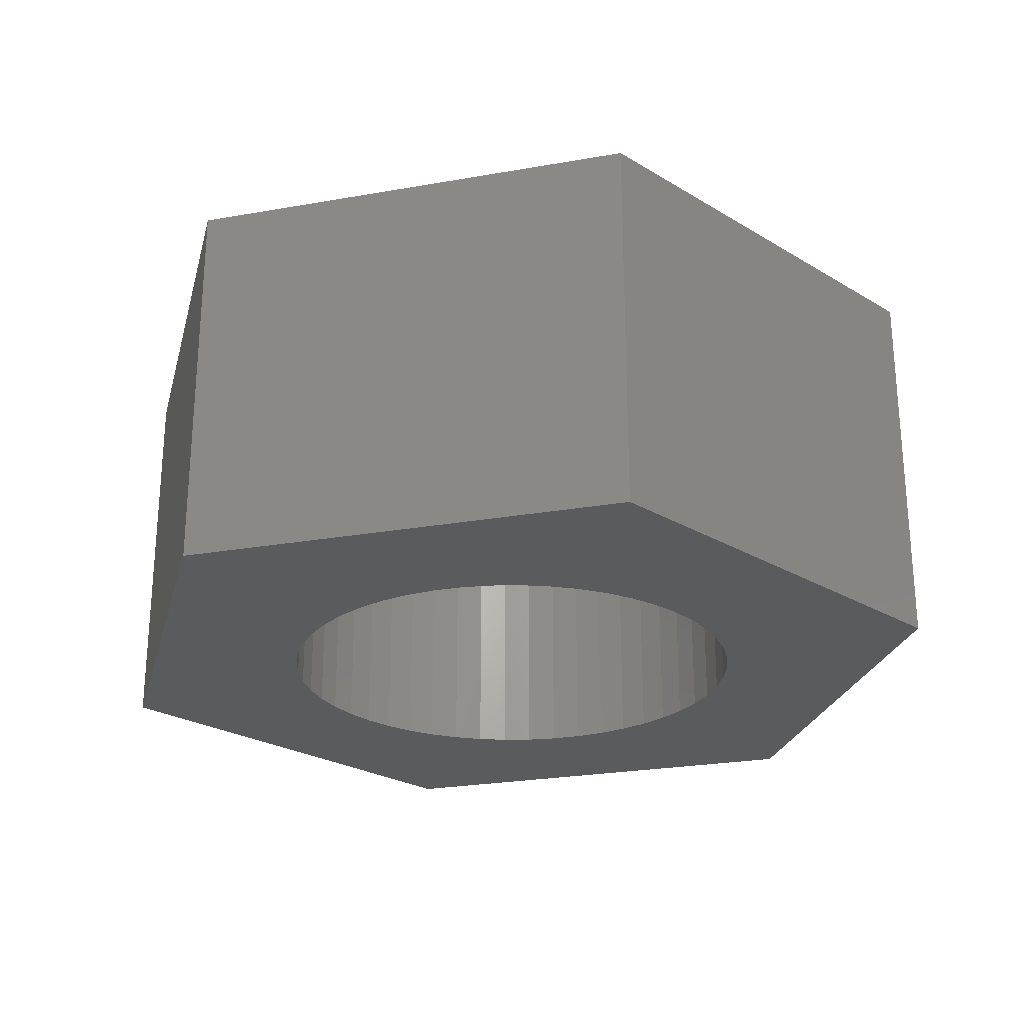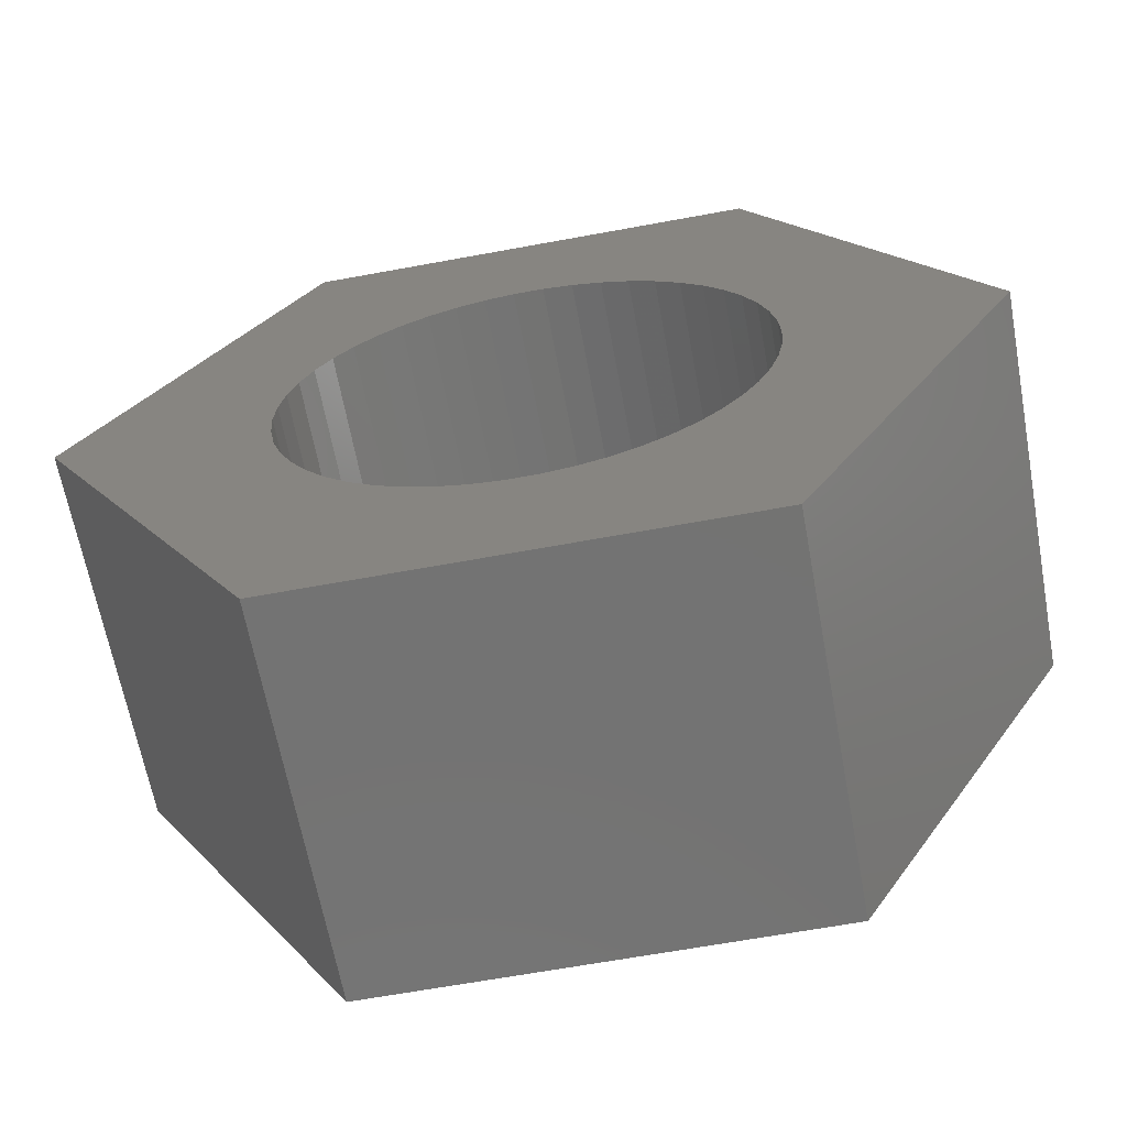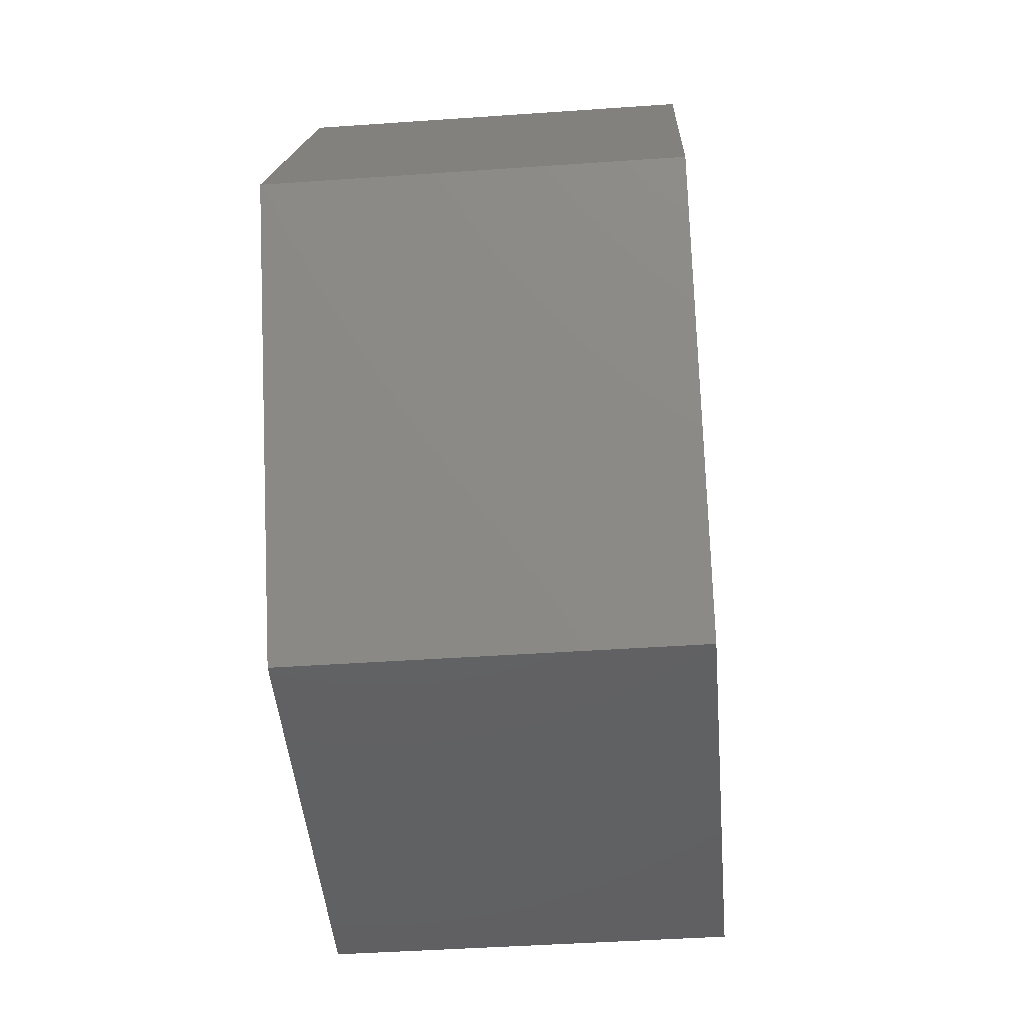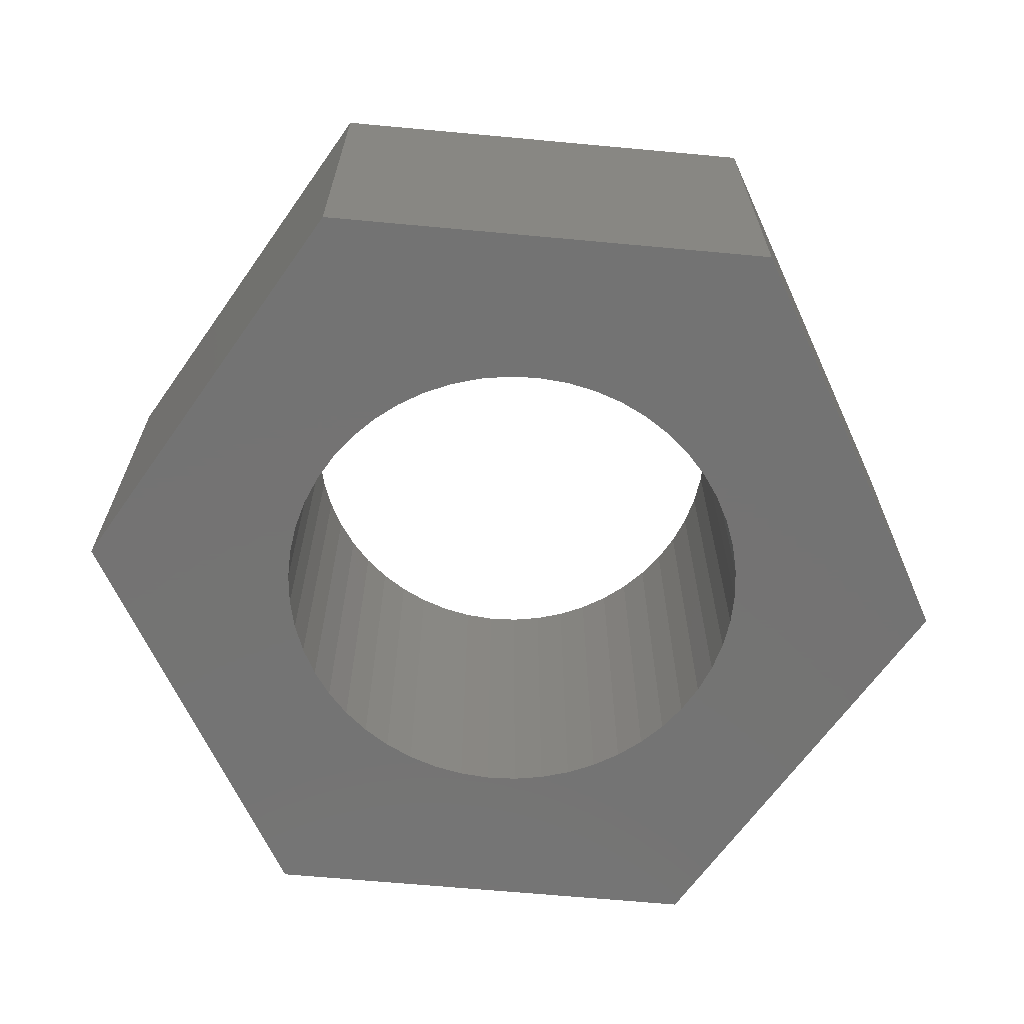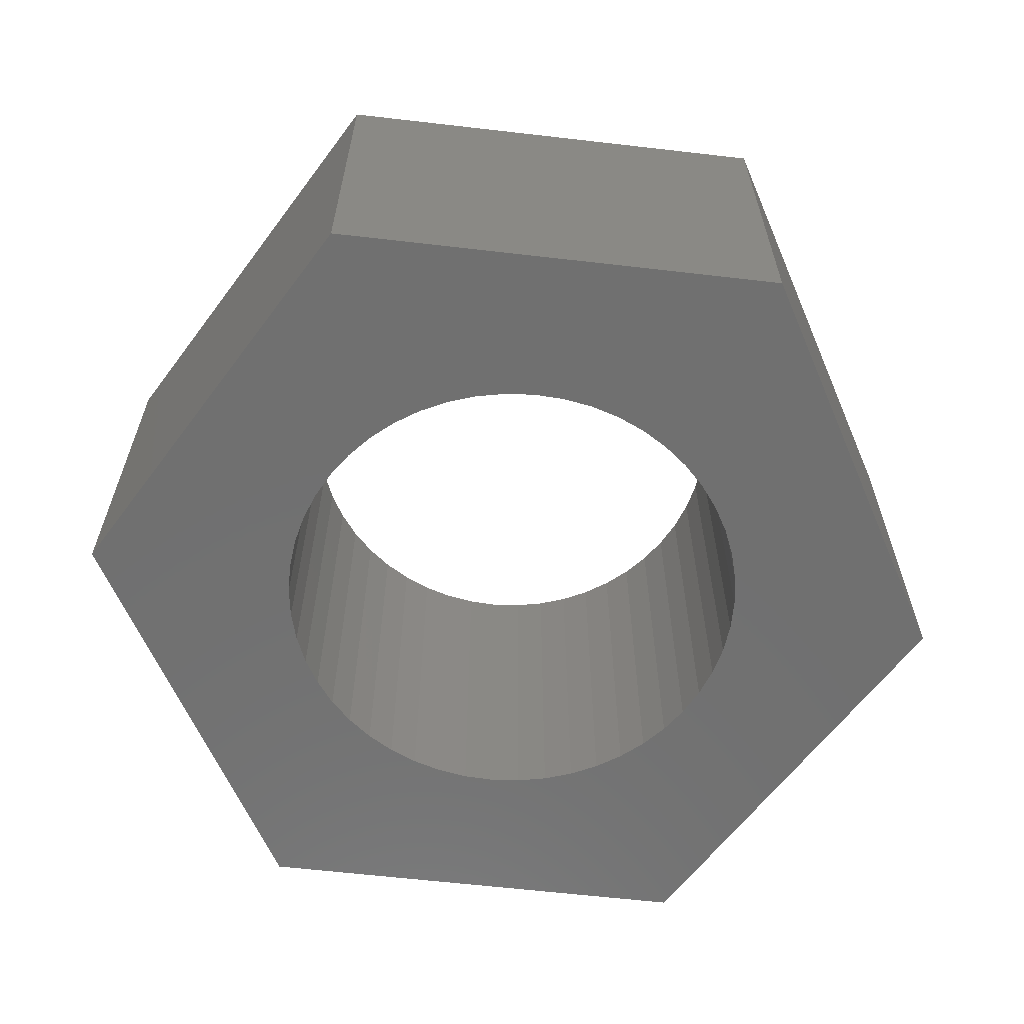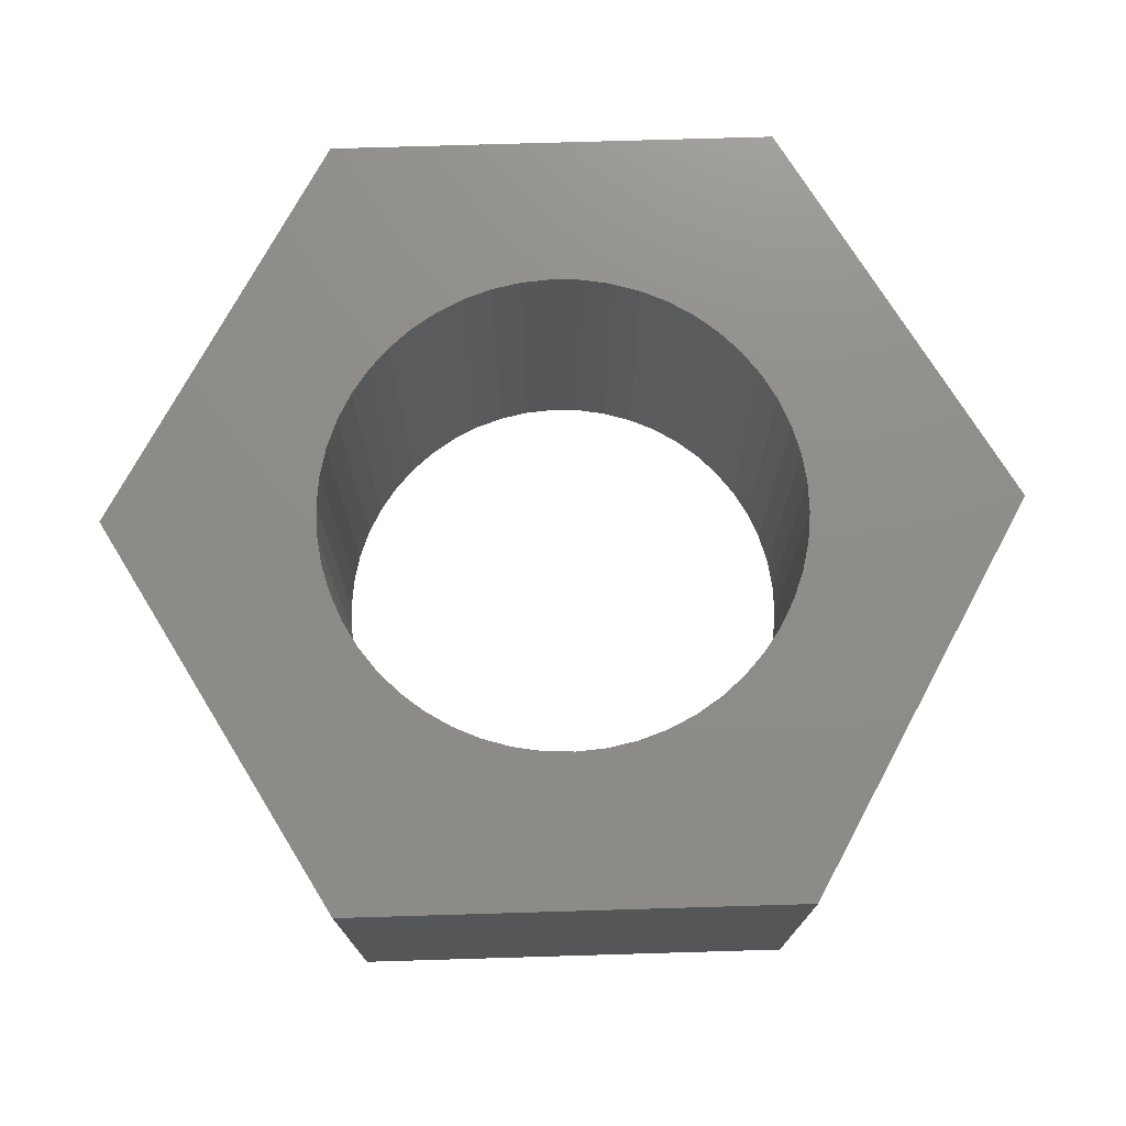
<metadata>
{"format":"stl","ext":"stl","renderer":"f3d","projection":"perspective","resolution":1024,"background":"white","views":[{"elev":-25.2,"azim":-164.1,"up":"+Z"},{"elev":-65.0,"azim":-169.5,"up":"+Y"},{"elev":-44.0,"azim":94.7,"up":"+Y"},{"elev":-65.8,"azim":54.7,"up":"+Z"},{"elev":-62.1,"azim":113.3,"up":"+Z"},{"elev":74.3,"azim":58.3,"up":"+Z"}]}
</metadata>
<code>
# stl→obj: 112 verts, 224 faces
v 3.75 -6.496 6.5
v 7.501 0 0
v 7.501 0 6.5
v 3.75 -6.496 0
v 3.968 -0.5013 0
v 4 0 0
v 3.874 -0.9948 0
v 3.505 -1.927 0
v 3.719 -1.472 0
v 3.236 -2.351 0
v 2.916 -2.738 0
v 2.55 -3.082 0
v 2.143 -3.377 0
v 1.703 -3.619 0
v 1.236 -3.804 0
v 0.7495 -3.929 0
v 0.2512 -3.992 0
v -0.2512 -3.992 0
v -3.75 -6.496 0
v -0.7495 -3.929 0
v -1.236 -3.804 0
v -1.703 -3.619 0
v -2.143 -3.377 0
v -2.55 -3.082 0
v -2.916 -2.738 0
v -3.236 -2.351 0
v -3.505 -1.927 0
v -7.501 0 0
v -3.719 -1.472 0
v -3.874 -0.9948 0
v -3.968 -0.5013 0
v -4 0 0
v 3.968 0.5013 0
v 3.874 0.9948 0
v 3.719 1.472 0
v 3.505 1.927 0
v 3.75 6.496 0
v 3.236 2.351 0
v 2.916 2.738 0
v 2.55 3.082 0
v 2.143 3.377 0
v 1.703 3.619 0
v 1.236 3.804 0
v 0.7495 3.929 0
v 0.2512 3.992 0
v -0.2512 3.992 0
v -3.75 6.496 0
v -0.7495 3.929 0
v -1.236 3.804 0
v -1.703 3.619 0
v -2.143 3.377 0
v -2.55 3.082 0
v -2.916 2.738 0
v -3.236 2.351 0
v -3.505 1.927 0
v -3.719 1.472 0
v -3.874 0.9948 0
v -3.968 0.5013 0
v 3.75 6.496 6.5
v -7.501 0 6.5
v -3.75 -6.496 6.5
v 3.968 0.5013 6.5
v 4 0 6.5
v 3.874 0.9948 6.5
v 3.505 1.927 6.5
v 3.719 1.472 6.5
v 3.236 2.351 6.5
v 2.916 2.738 6.5
v 2.55 3.082 6.5
v 2.143 3.377 6.5
v 1.703 3.619 6.5
v 1.236 3.804 6.5
v 0.7495 3.929 6.5
v 0.2512 3.992 6.5
v -0.2512 3.992 6.5
v -3.75 6.496 6.5
v -0.7495 3.929 6.5
v -1.236 3.804 6.5
v -1.703 3.619 6.5
v -2.143 3.377 6.5
v -2.55 3.082 6.5
v -2.916 2.738 6.5
v -3.236 2.351 6.5
v -3.505 1.927 6.5
v -3.719 1.472 6.5
v -3.874 0.9948 6.5
v -3.968 0.5013 6.5
v -4 0 6.5
v 3.968 -0.5013 6.5
v 3.874 -0.9948 6.5
v 3.719 -1.472 6.5
v 3.505 -1.927 6.5
v 3.236 -2.351 6.5
v 2.916 -2.738 6.5
v 2.55 -3.082 6.5
v 2.143 -3.377 6.5
v 1.703 -3.619 6.5
v 1.236 -3.804 6.5
v 0.7495 -3.929 6.5
v 0.2512 -3.992 6.5
v -0.2512 -3.992 6.5
v -0.7495 -3.929 6.5
v -1.236 -3.804 6.5
v -1.703 -3.619 6.5
v -2.143 -3.377 6.5
v -2.55 -3.082 6.5
v -2.916 -2.738 6.5
v -3.236 -2.351 6.5
v -3.505 -1.927 6.5
v -3.719 -1.472 6.5
v -3.874 -0.9948 6.5
v -3.968 -0.5013 6.5
f 1 2 3
f 2 1 4
f 2 5 6
f 2 7 5
f 8 2 4
f 2 9 7
f 2 8 9
f 4 10 8
f 4 11 10
f 4 12 11
f 4 13 12
f 4 14 13
f 4 15 14
f 4 16 15
f 4 17 16
f 4 18 17
f 19 18 4
f 18 19 20
f 20 19 21
f 21 19 22
f 19 23 22
f 19 24 23
f 19 25 24
f 19 26 25
f 19 27 26
f 28 27 19
f 27 28 29
f 29 28 30
f 30 28 31
f 31 28 32
f 33 2 6
f 34 2 33
f 35 2 34
f 36 2 35
f 2 36 37
f 38 37 36
f 39 37 38
f 40 37 39
f 41 37 40
f 42 37 41
f 43 37 42
f 44 37 43
f 45 37 44
f 46 37 45
f 47 46 48
f 47 48 49
f 47 49 50
f 46 47 37
f 51 47 50
f 52 47 51
f 53 47 52
f 54 47 53
f 55 47 54
f 28 55 56
f 28 56 57
f 28 57 58
f 28 58 32
f 55 28 47
f 3 37 59
f 37 3 2
f 19 60 28
f 60 19 61
f 3 62 63
f 3 64 62
f 65 3 59
f 3 66 64
f 3 65 66
f 59 67 65
f 59 68 67
f 59 69 68
f 59 70 69
f 59 71 70
f 59 72 71
f 59 73 72
f 59 74 73
f 59 75 74
f 76 75 59
f 75 76 77
f 77 76 78
f 78 76 79
f 76 80 79
f 76 81 80
f 76 82 81
f 76 83 82
f 76 84 83
f 60 84 76
f 84 60 85
f 85 60 86
f 86 60 87
f 87 60 88
f 89 3 63
f 90 3 89
f 91 3 90
f 92 3 91
f 3 92 1
f 93 1 92
f 94 1 93
f 95 1 94
f 96 1 95
f 97 1 96
f 98 1 97
f 99 1 98
f 100 1 99
f 101 1 100
f 61 101 102
f 61 102 103
f 61 103 104
f 101 61 1
f 105 61 104
f 106 61 105
f 107 61 106
f 108 61 107
f 109 61 108
f 60 109 110
f 60 110 111
f 60 111 112
f 60 112 88
f 109 60 61
f 19 1 61
f 1 19 4
f 28 76 47
f 76 28 60
f 37 76 59
f 76 37 47
f 6 62 33
f 62 6 63
f 88 58 87
f 58 88 32
f 46 74 75
f 74 46 45
f 17 101 100
f 101 17 18
f 40 68 69
f 68 40 39
f 53 81 82
f 81 53 52
f 50 78 79
f 78 50 49
f 8 91 9
f 91 8 92
f 35 65 36
f 65 35 66
f 36 67 38
f 67 36 65
f 43 71 72
f 71 43 42
f 44 72 73
f 72 44 43
f 41 69 70
f 69 41 40
f 85 55 84
f 55 85 56
f 83 53 82
f 53 83 54
f 86 56 85
f 56 86 57
f 51 79 80
f 79 51 50
f 49 77 78
f 77 49 48
f 16 100 99
f 100 16 17
f 14 98 97
f 98 14 15
f 34 66 35
f 66 34 64
f 33 64 34
f 64 33 62
f 38 68 39
f 68 38 67
f 45 73 74
f 73 45 44
f 42 70 71
f 70 42 41
f 84 54 83
f 54 84 55
f 87 57 86
f 57 87 58
f 52 80 81
f 80 52 51
f 48 75 77
f 75 48 46
f 5 63 6
f 63 5 89
f 13 97 96
f 97 13 14
f 11 93 10
f 93 11 94
f 9 90 7
f 90 9 91
f 7 89 5
f 89 7 90
f 109 29 110
f 29 109 27
f 107 26 108
f 26 107 25
f 10 92 8
f 92 10 93
f 110 30 111
f 30 110 29
f 15 99 98
f 99 15 16
f 11 95 94
f 95 11 12
f 12 96 95
f 96 12 13
f 18 102 101
f 102 18 20
f 20 103 102
f 103 20 21
f 108 27 109
f 27 108 26
f 111 31 112
f 31 111 30
f 112 32 88
f 32 112 31
f 24 107 106
f 107 24 25
f 22 105 104
f 105 22 23
f 23 106 105
f 106 23 24
f 21 104 103
f 104 21 22

</code>
